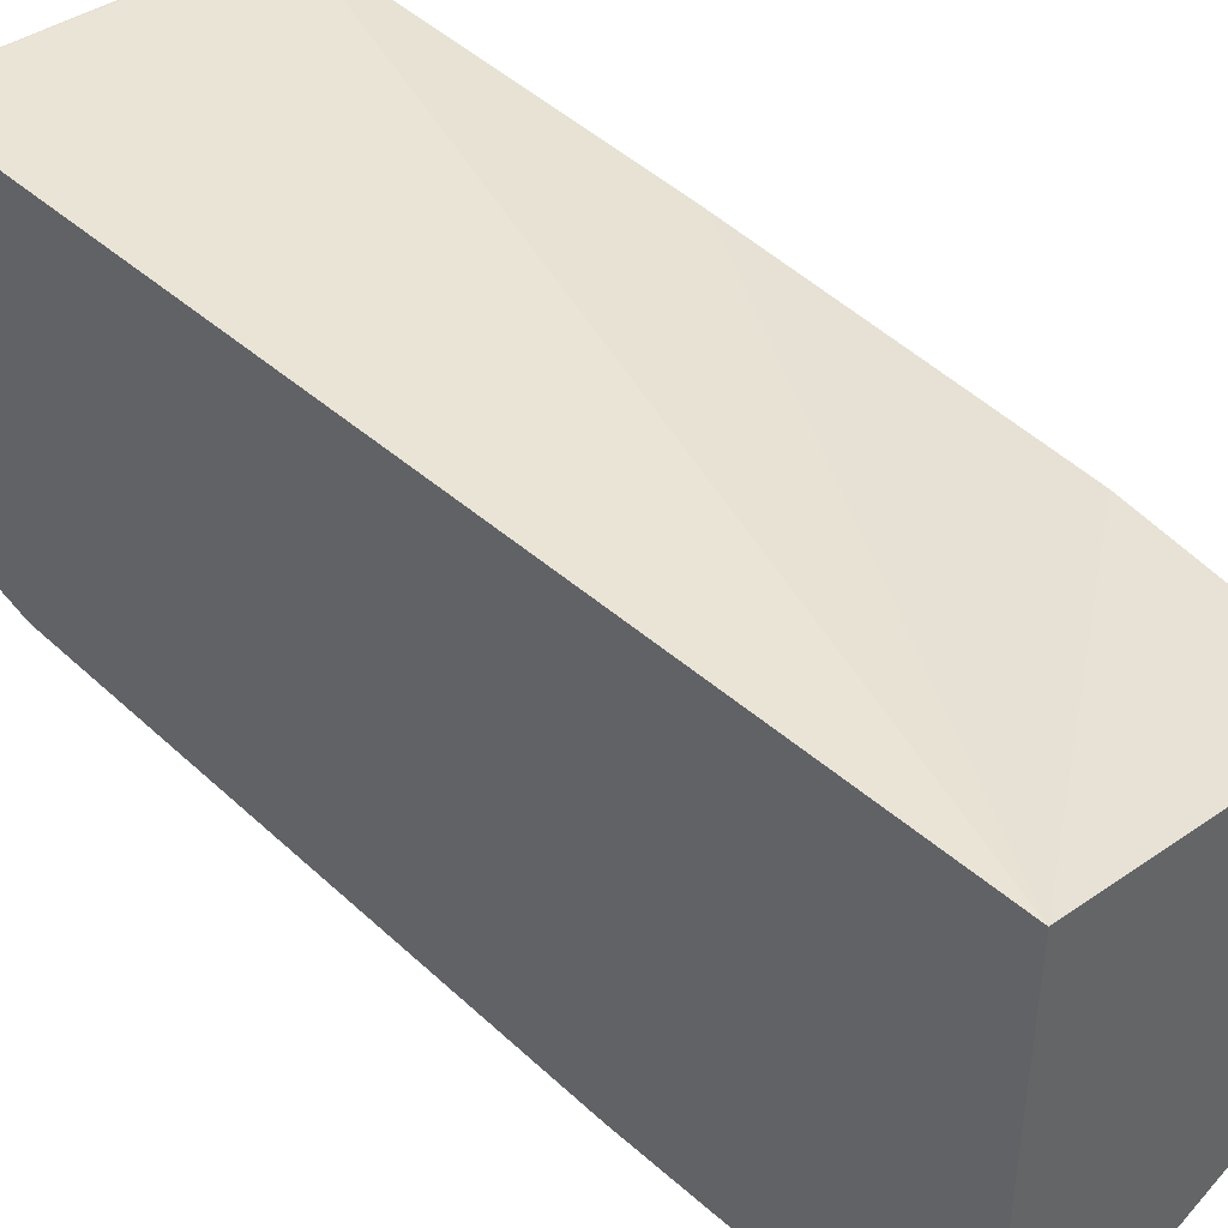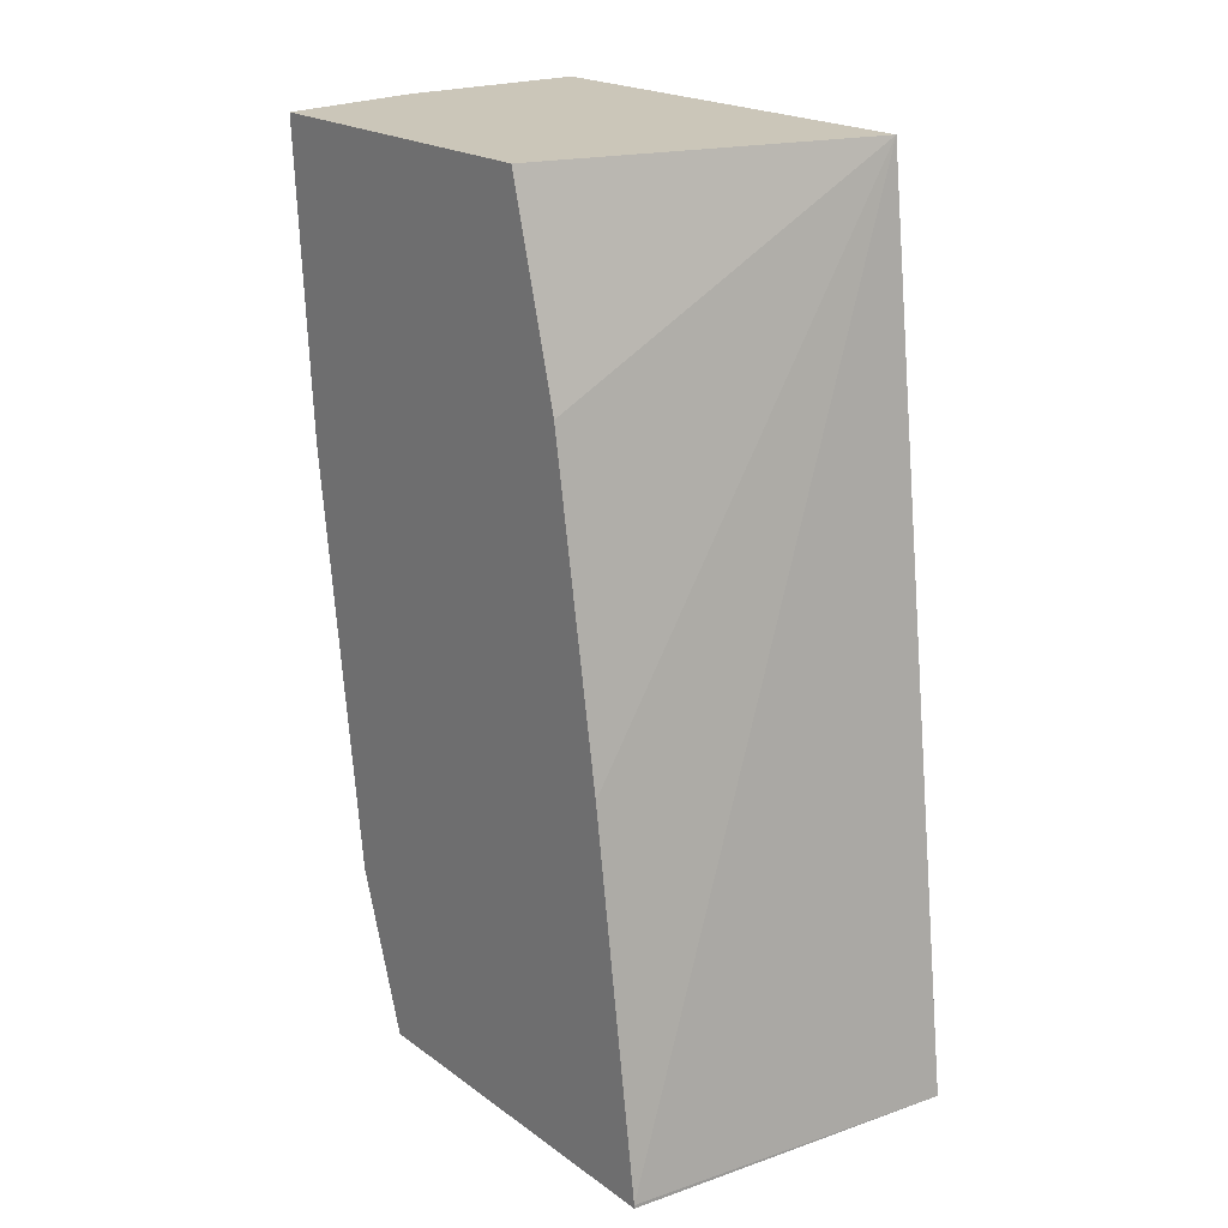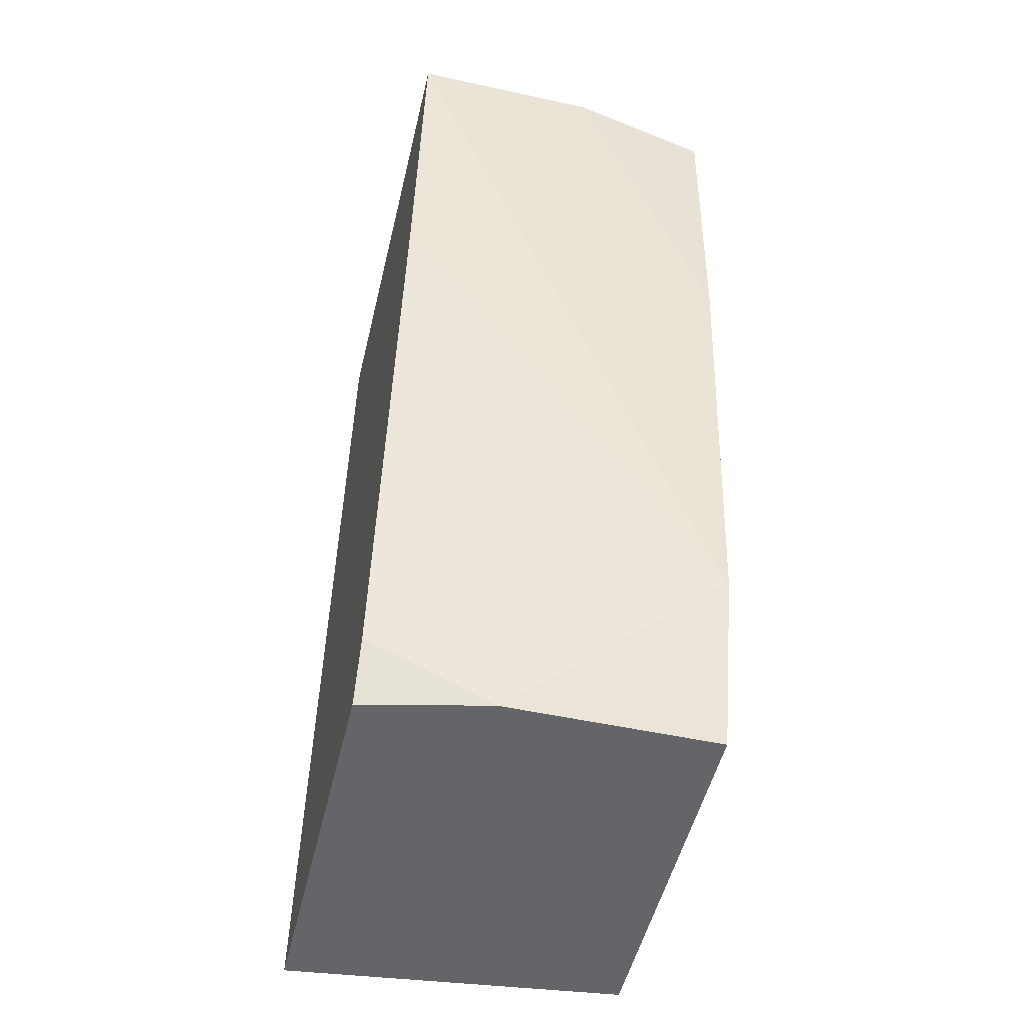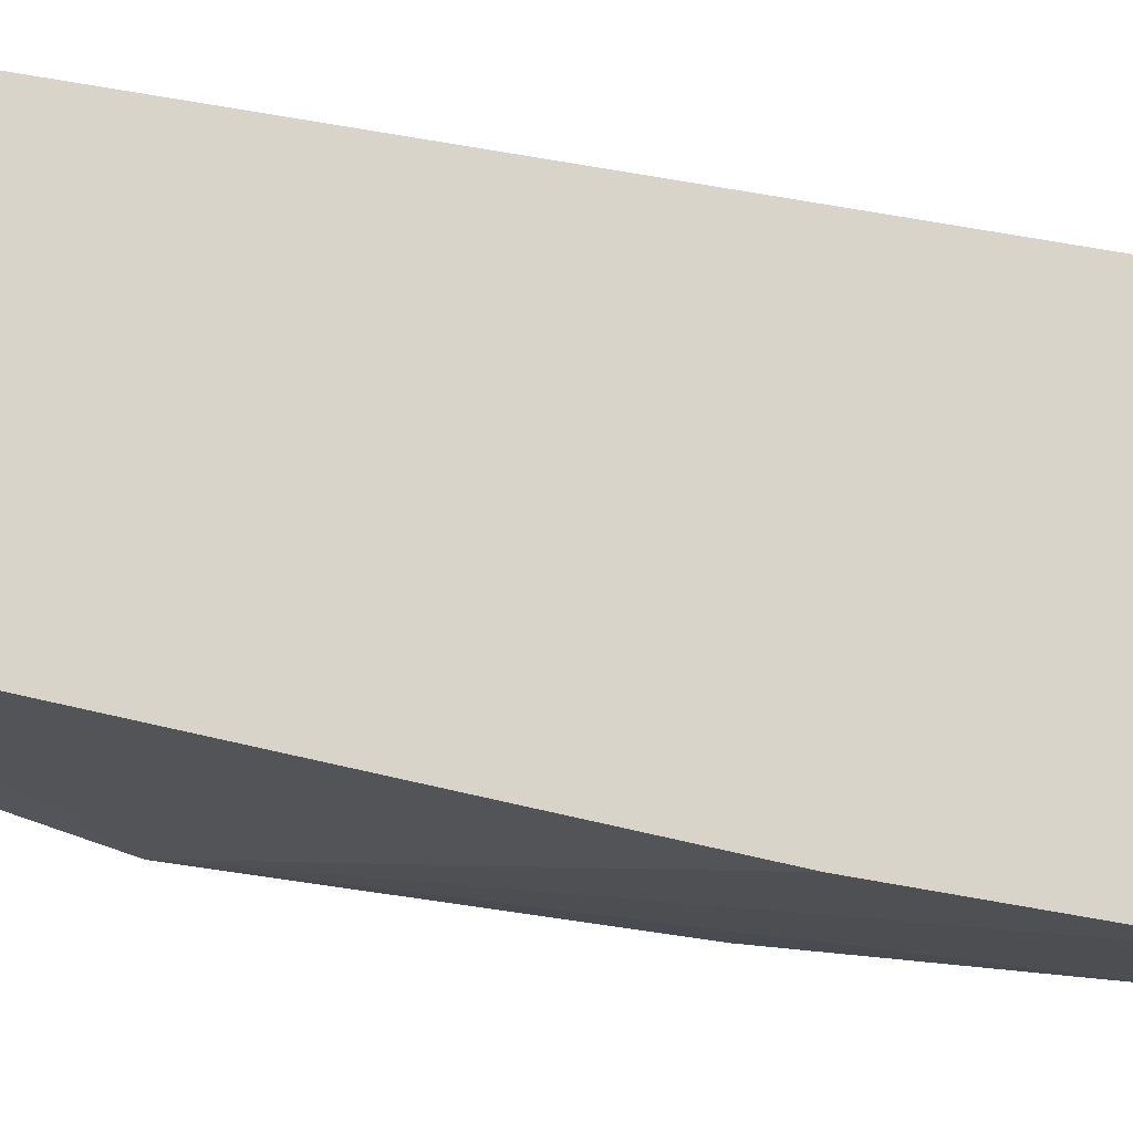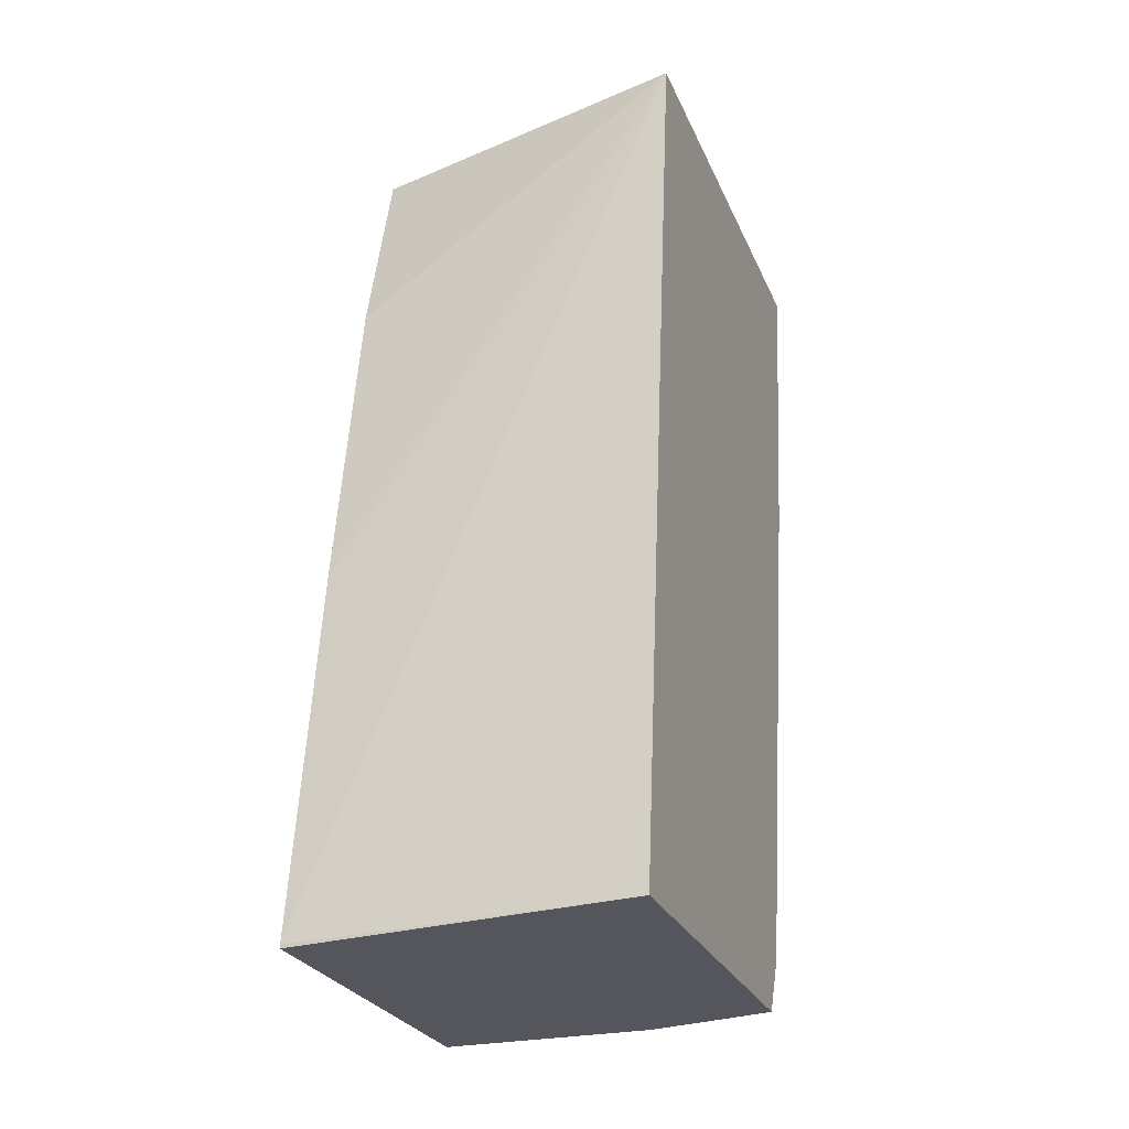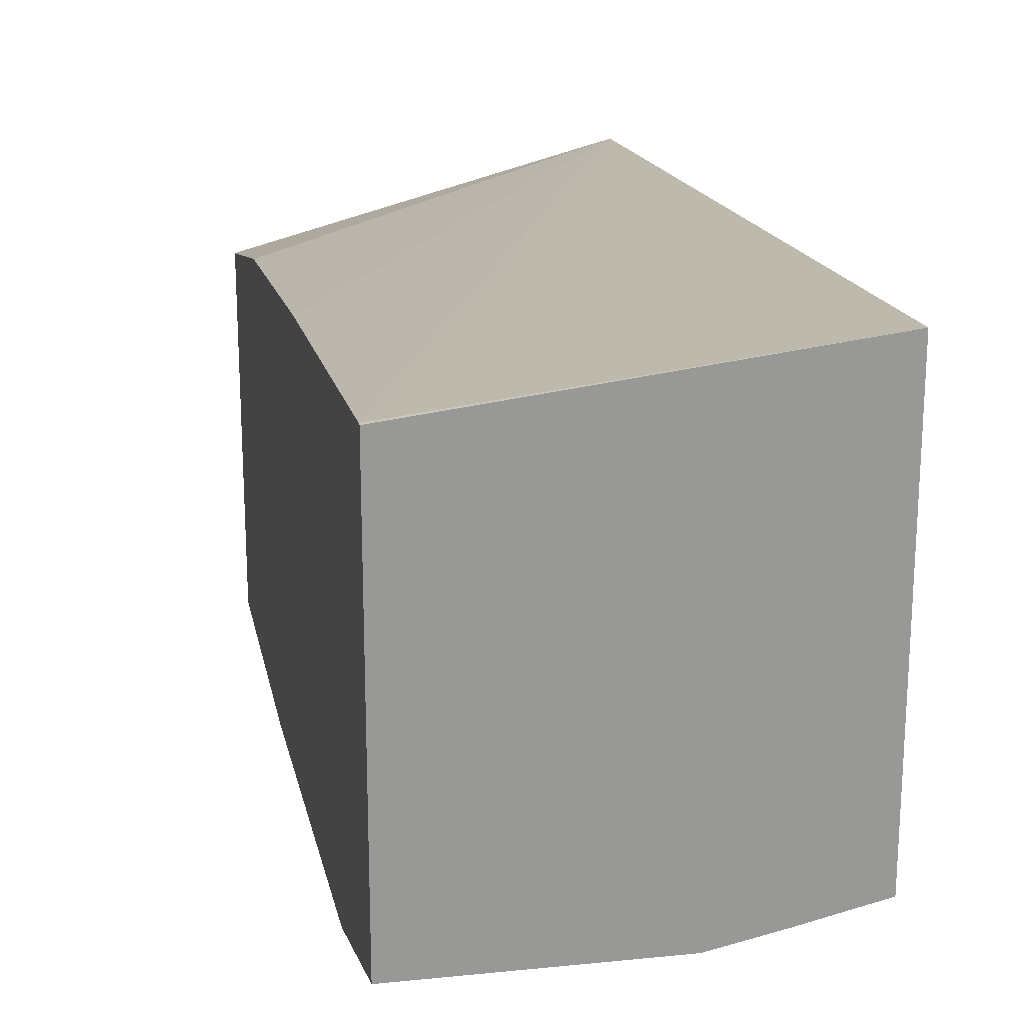
<metadata>
{"format":"obj","ext":"obj","renderer":"f3d","projection":"perspective","resolution":1024,"background":"white","views":[{"elev":42.5,"azim":-48.4,"up":"+Y"},{"elev":20.9,"azim":141.6,"up":"+Z"},{"elev":-51.4,"azim":-13.3,"up":"+Z"},{"elev":-14.4,"azim":-97.0,"up":"+Y"},{"elev":-26.2,"azim":-160.6,"up":"+Z"},{"elev":21.9,"azim":169.8,"up":"+Y"}]}
</metadata>
<code>
v -0.1284 -0.1269 -0.2446
v 0.0009022 -0.1419 -0.2433
v 0.0009022 -0.1419 -0.2446
v -0.1284 -0.273 -0.2446
v -0.1284 -0.1689 0.09595
v 0.0009022 -0.1622 -0.1014
v 0.0009022 -0.2838 -0.2446
v -0.1024 -0.279 -0.2446
v -0.1284 -0.2744 -0.2419
v -0.1284 -0.342 0.09595
v 0.0009022 -0.2027 0.09595
v 0.0009022 -0.1825 0.02026
v -0.07975 -0.2838 -0.2446
v 0.0009022 -0.3041 -0.1824
v -0.1284 -0.2838 -0.223
v -0.1284 -0.2793 -0.232
v -0.05544 -0.342 0.09595
v -0.1284 -0.3244 -0.02028
v -9.15e-06 -0.3041 -0.1824
v 0.0009022 -0.3318 0.09595
v 0.0009022 -0.3244 -0.02028
f 7 14 19
f 4 8 9
f 5 10 17
f 5 17 20
f 5 20 11
f 5 11 12
f 5 12 6
f 7 19 13
f 15 19 18
f 8 15 16
f 8 16 9
f 10 18 19
f 10 19 14
f 10 14 17
f 13 19 15
f 14 21 17
f 17 21 20
f 8 13 15
f 2 7 3
f 2 21 14
f 2 20 21
f 1 2 3
f 1 3 7
f 1 7 13
f 1 13 8
f 1 8 4
f 1 4 9
f 1 9 16
f 1 16 15
f 2 14 7
f 1 18 10
f 1 10 5
f 1 5 2
f 2 5 6
f 2 6 12
f 2 12 11
f 2 11 20
f 1 15 18

</code>
